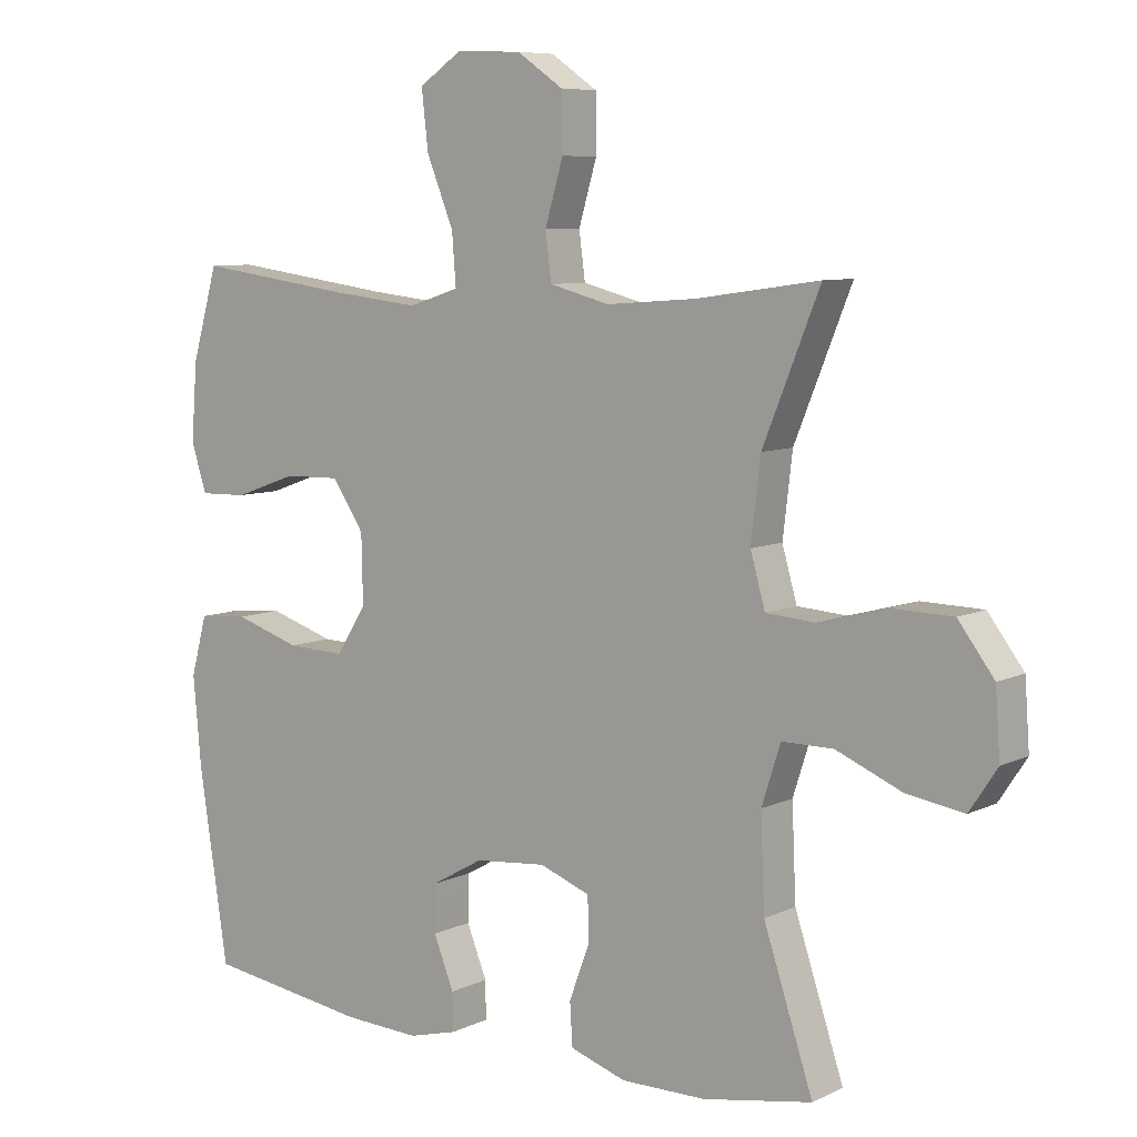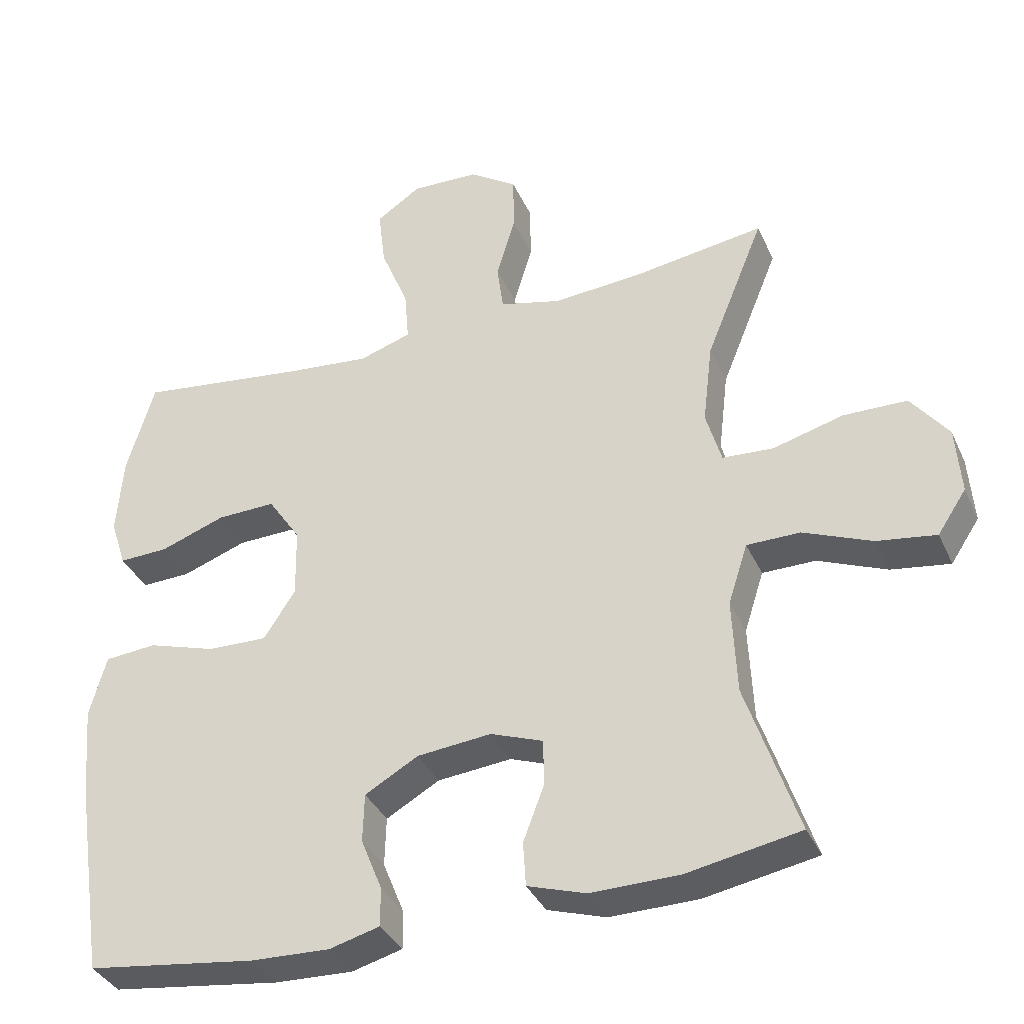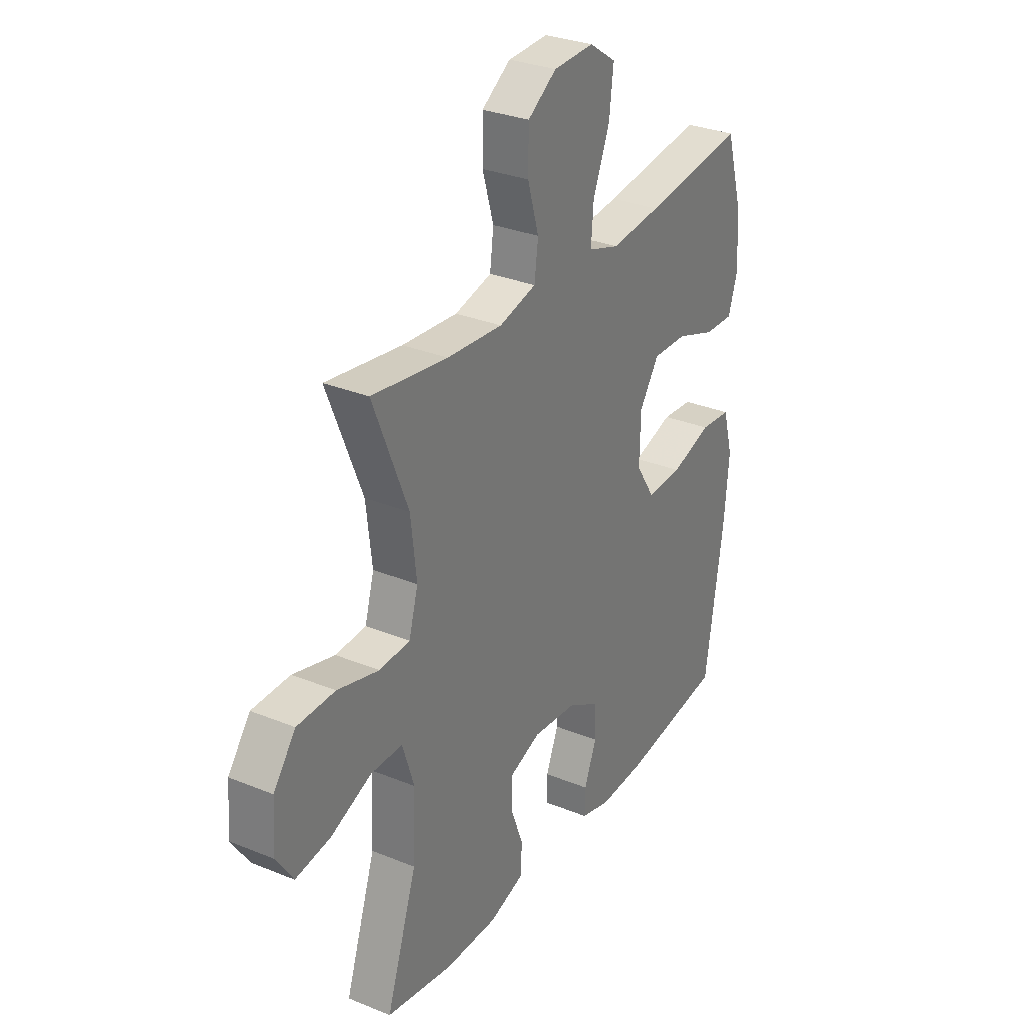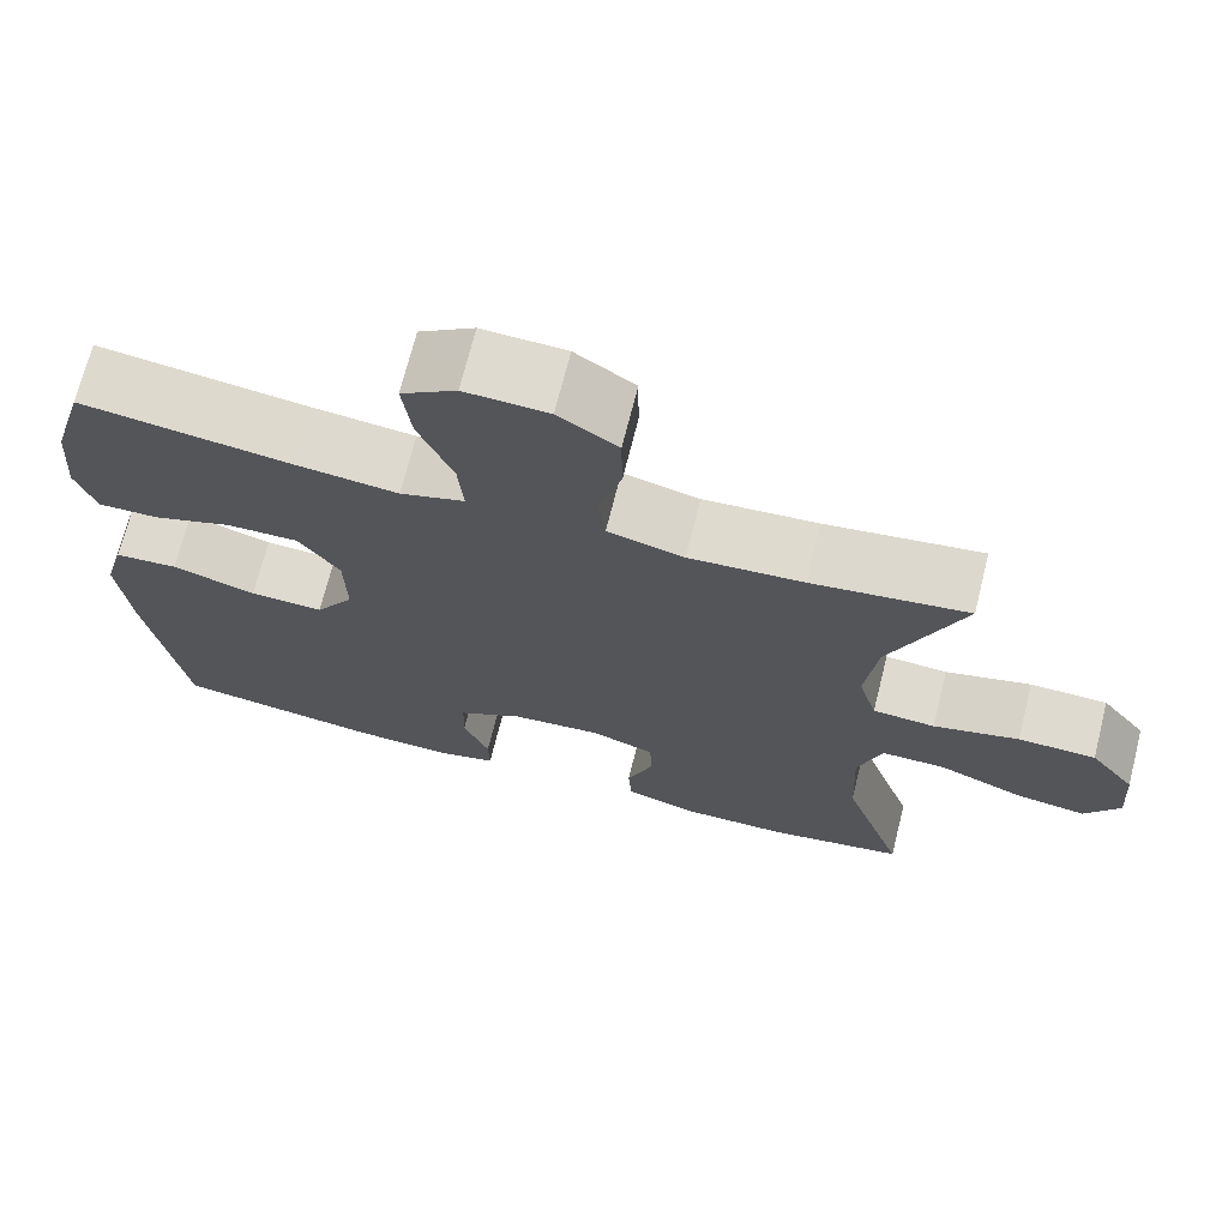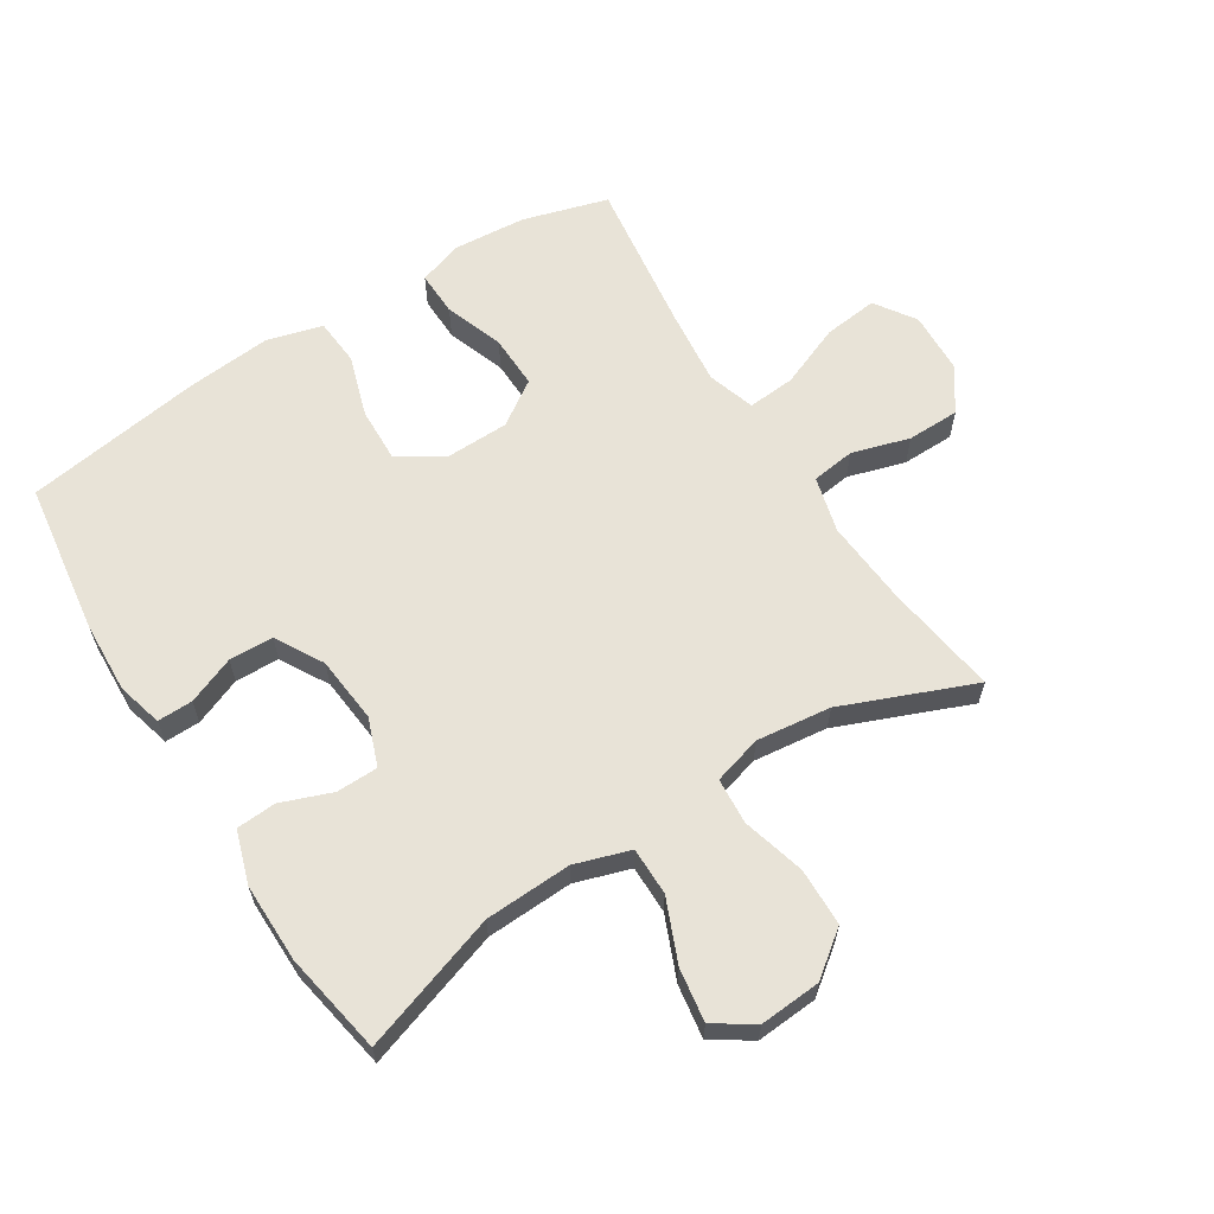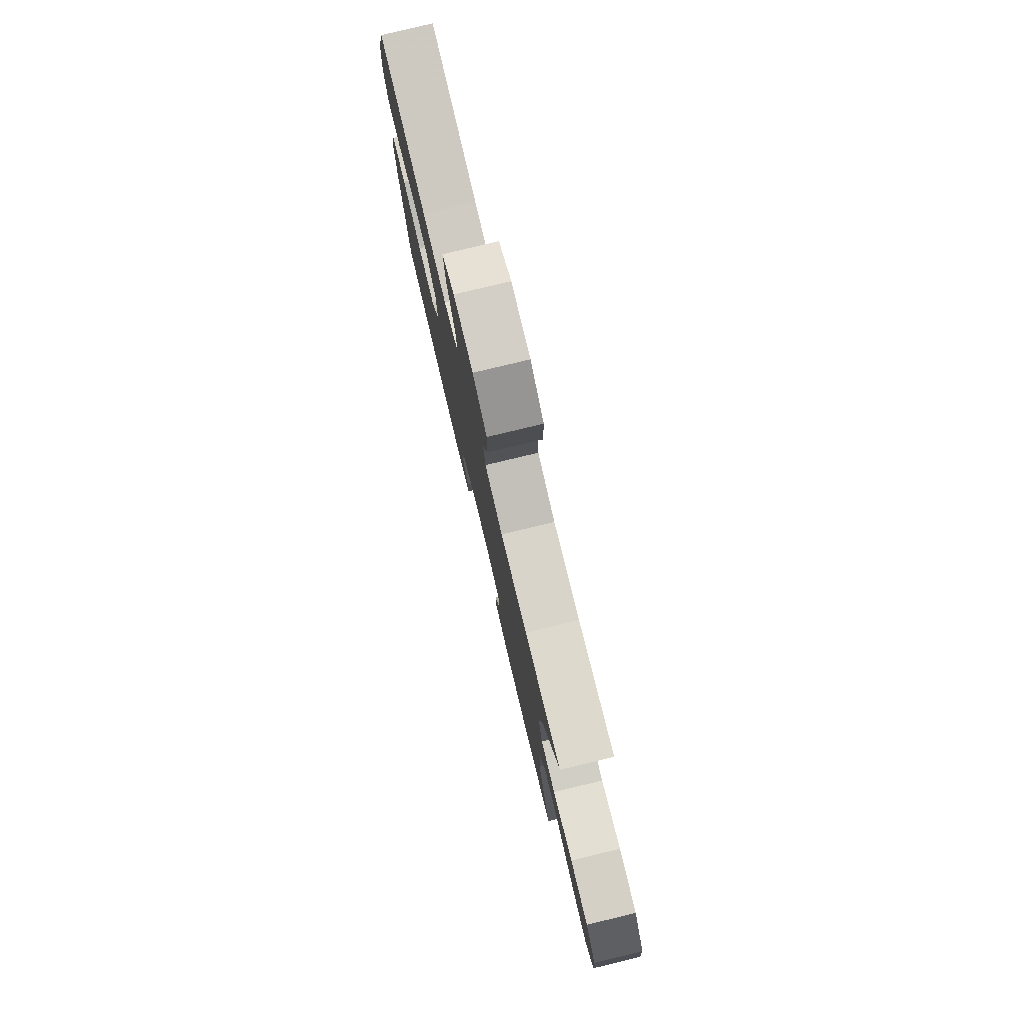
<metadata>
{"format":"obj","ext":"obj","renderer":"f3d","projection":"perspective","resolution":1024,"background":"white","views":[{"elev":7.8,"azim":-142.3,"up":"+Z"},{"elev":-36.5,"azim":-157.7,"up":"+Z"},{"elev":30.4,"azim":-59.4,"up":"+Z"},{"elev":70.7,"azim":-165.9,"up":"+Z"},{"elev":62.4,"azim":-122.3,"up":"+Y"},{"elev":79.3,"azim":-103.5,"up":"+Z"}]}
</metadata>
<code>
v -0.5 0.07 -0.5
v -0.427 0.07 -0.281
v -0.421 0.07 -0.144
v -0.449 0.07 -0.057
v -0.525 0.07 -0.057
v -0.623 0.07 -0.098
v -0.707 0.07 -0.111
v -0.748 0.07 -0.049
v -0.741 0.07 0.048
v -0.688 0.07 0.118
v -0.597 0.07 0.12
v -0.497 0.07 0.093
v -0.424 0.07 0.098
v -0.402 0.07 0.175
v -0.416 0.07 0.293
v -0.5 0.07 0.5
v -0.318 0.07 0.474
v -0.185 0.07 0.464
v -0.096 0.07 0.487
v -0.087 0.07 0.556
v -0.114 0.07 0.647
v -0.113 0.07 0.73
v -0.044 0.07 0.777
v 0.053 0.07 0.781
v 0.117 0.07 0.738
v 0.107 0.07 0.652
v 0.067 0.07 0.553
v 0.061 0.07 0.478
v 0.136 0.07 0.454
v 0.257 0.07 0.467
v 0.5 0.07 0.5
v 0.539 0.07 0.366
v 0.548 0.07 0.251
v 0.525 0.07 0.18
v 0.454 0.07 0.182
v 0.361 0.07 0.215
v 0.277 0.07 0.217
v 0.23 0.07 0.147
v 0.228 0.07 0.046
v 0.273 0.07 -0.024
v 0.359 0.07 -0.021
v 0.457 0.07 0.01
v 0.531 0.07 0.004
v 0.555 0.07 -0.084
v 0.543 0.07 -0.218
v 0.5 0.07 -0.5
v 0.258 0.07 -0.534
v 0.145 0.07 -0.539
v 0.073 0.07 -0.52
v 0.074 0.07 -0.464
v 0.104 0.07 -0.389
v 0.102 0.07 -0.319
v 0.026 0.07 -0.276
v -0.08 0.07 -0.266
v -0.155 0.07 -0.294
v -0.156 0.07 -0.36
v -0.126 0.07 -0.44
v -0.13 0.07 -0.503
v -0.213 0.07 -0.53
v -0.339 0.07 -0.529
v -0.5 0 -0.5
v -0.427 0 -0.281
v -0.421 0 -0.144
v -0.449 0 -0.057
v -0.525 0 -0.057
v -0.623 0 -0.098
v -0.707 0 -0.111
v -0.748 0 -0.049
v -0.741 0 0.048
v -0.688 0 0.118
v -0.597 0 0.12
v -0.497 0 0.093
v -0.424 0 0.098
v -0.402 0 0.175
v -0.416 0 0.293
v -0.5 0 0.5
v -0.318 0 0.474
v -0.185 0 0.464
v -0.096 0 0.487
v -0.087 0 0.556
v -0.114 0 0.647
v -0.113 0 0.73
v -0.044 0 0.777
v 0.053 0 0.781
v 0.117 0 0.738
v 0.107 0 0.652
v 0.067 0 0.553
v 0.061 0 0.478
v 0.136 0 0.454
v 0.257 0 0.467
v 0.5 0 0.5
v 0.539 0 0.366
v 0.548 0 0.251
v 0.525 0 0.18
v 0.454 0 0.182
v 0.361 0 0.215
v 0.277 0 0.217
v 0.23 0 0.147
v 0.228 0 0.046
v 0.273 0 -0.024
v 0.359 0 -0.021
v 0.457 0 0.01
v 0.531 0 0.004
v 0.555 0 -0.084
v 0.543 0 -0.218
v 0.5 0 -0.5
v 0.258 0 -0.534
v 0.145 0 -0.539
v 0.073 0 -0.52
v 0.074 0 -0.464
v 0.104 0 -0.389
v 0.102 0 -0.319
v 0.026 0 -0.276
v -0.08 0 -0.266
v -0.155 0 -0.294
v -0.156 0 -0.36
v -0.126 0 -0.44
v -0.13 0 -0.503
v -0.213 0 -0.53
v -0.339 0 -0.529
f 60 1 2
f 59 60 2
f 58 59 2
f 57 58 2
f 56 57 2
f 55 56 2 3
f 54 55 3 4
f 53 54 4
f 49 50 51
f 48 49 51
f 47 48 51
f 46 47 51
f 45 46 51
f 44 45 51
f 43 44 51
f 42 43 51
f 41 42 51
f 40 41 51 52
f 39 40 52 53
f 34 35 36
f 33 34 36
f 32 33 36
f 31 32 36
f 30 31 36
f 29 30 36 37
f 28 29 37 38
f 25 26 27
f 24 25 27
f 23 24 27
f 22 23 27
f 21 22 27
f 20 21 27
f 19 20 27 28
f 39 53 4
f 38 39 4
f 28 38 4
f 19 28 4
f 18 19 4
f 10 11 12
f 9 10 12
f 8 9 12
f 7 8 12
f 6 7 12
f 5 6 12
f 5 12 13
f 4 5 13
f 17 18 4
f 15 16 17
f 14 15 17
f 14 17 4
f 4 13 14
f 62 61 120
f 62 120 119
f 62 119 118
f 62 118 117
f 62 117 116
f 63 62 116 115
f 64 63 115 114
f 64 114 113
f 111 110 109
f 111 109 108
f 111 108 107
f 111 107 106
f 111 106 105
f 111 105 104
f 111 104 103
f 111 103 102
f 111 102 101
f 112 111 101 100
f 113 112 100 99
f 96 95 94
f 96 94 93
f 96 93 92
f 96 92 91
f 96 91 90
f 97 96 90 89
f 98 97 89 88
f 87 86 85
f 87 85 84
f 87 84 83
f 87 83 82
f 87 82 81
f 87 81 80
f 88 87 80 79
f 64 113 99
f 64 99 98
f 64 98 88
f 64 88 79
f 64 79 78
f 72 71 70
f 72 70 69
f 72 69 68
f 72 68 67
f 72 67 66
f 72 66 65
f 73 72 65
f 73 65 64
f 64 78 77
f 77 76 75
f 77 75 74
f 64 77 74
f 74 73 64
f 1 61 62 2
f 2 62 63 3
f 3 63 64 4
f 4 64 65 5
f 5 65 66 6
f 6 66 67 7
f 7 67 68 8
f 8 68 69 9
f 9 69 70 10
f 10 70 71 11
f 11 71 72 12
f 12 72 73 13
f 13 73 74 14
f 14 74 75 15
f 15 75 76 16
f 16 76 77 17
f 17 77 78 18
f 18 78 79 19
f 19 79 80 20
f 20 80 81 21
f 21 81 82 22
f 22 82 83 23
f 23 83 84 24
f 24 84 85 25
f 25 85 86 26
f 26 86 87 27
f 27 87 88 28
f 28 88 89 29
f 29 89 90 30
f 30 90 91 31
f 31 91 92 32
f 32 92 93 33
f 33 93 94 34
f 34 94 95 35
f 35 95 96 36
f 36 96 97 37
f 37 97 98 38
f 38 98 99 39
f 39 99 100 40
f 40 100 101 41
f 41 101 102 42
f 42 102 103 43
f 43 103 104 44
f 44 104 105 45
f 45 105 106 46
f 46 106 107 47
f 47 107 108 48
f 48 108 109 49
f 49 109 110 50
f 50 110 111 51
f 51 111 112 52
f 52 112 113 53
f 53 113 114 54
f 54 114 115 55
f 55 115 116 56
f 56 116 117 57
f 57 117 118 58
f 58 118 119 59
f 59 119 120 60
f 60 120 61 1

</code>
